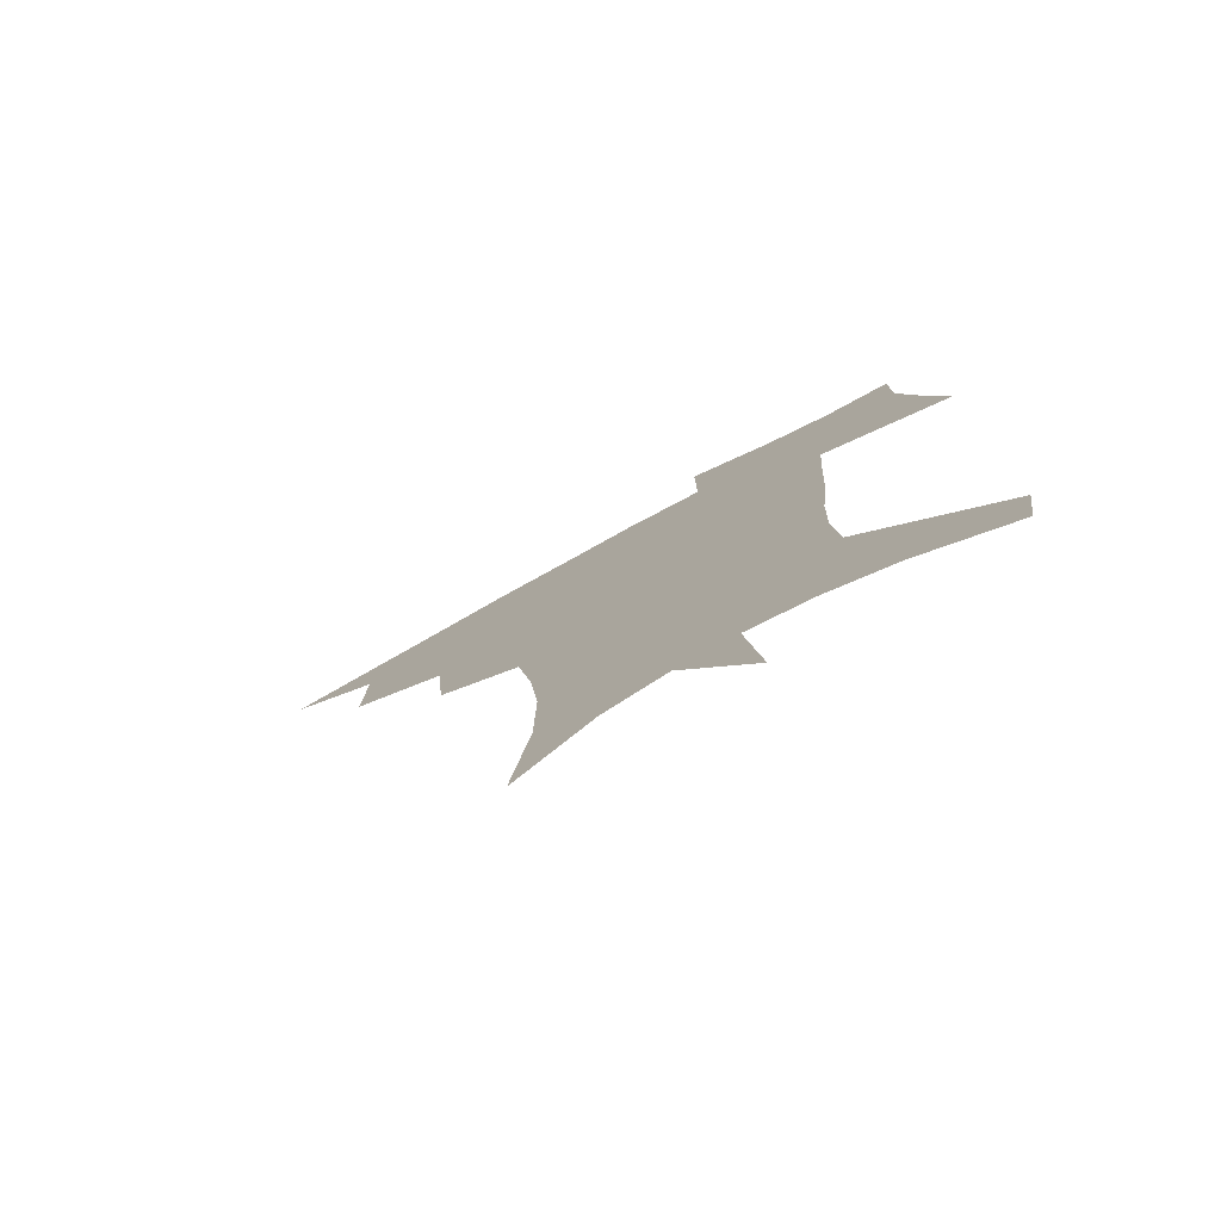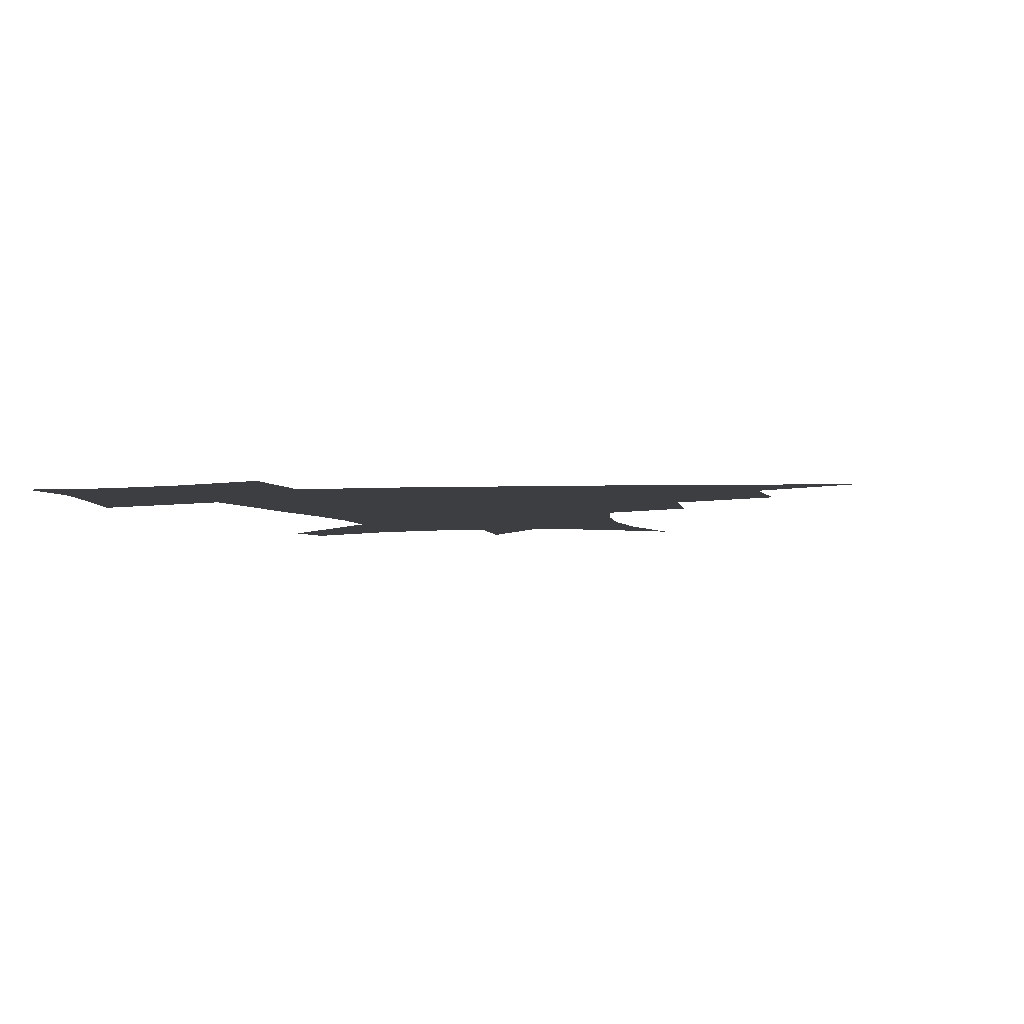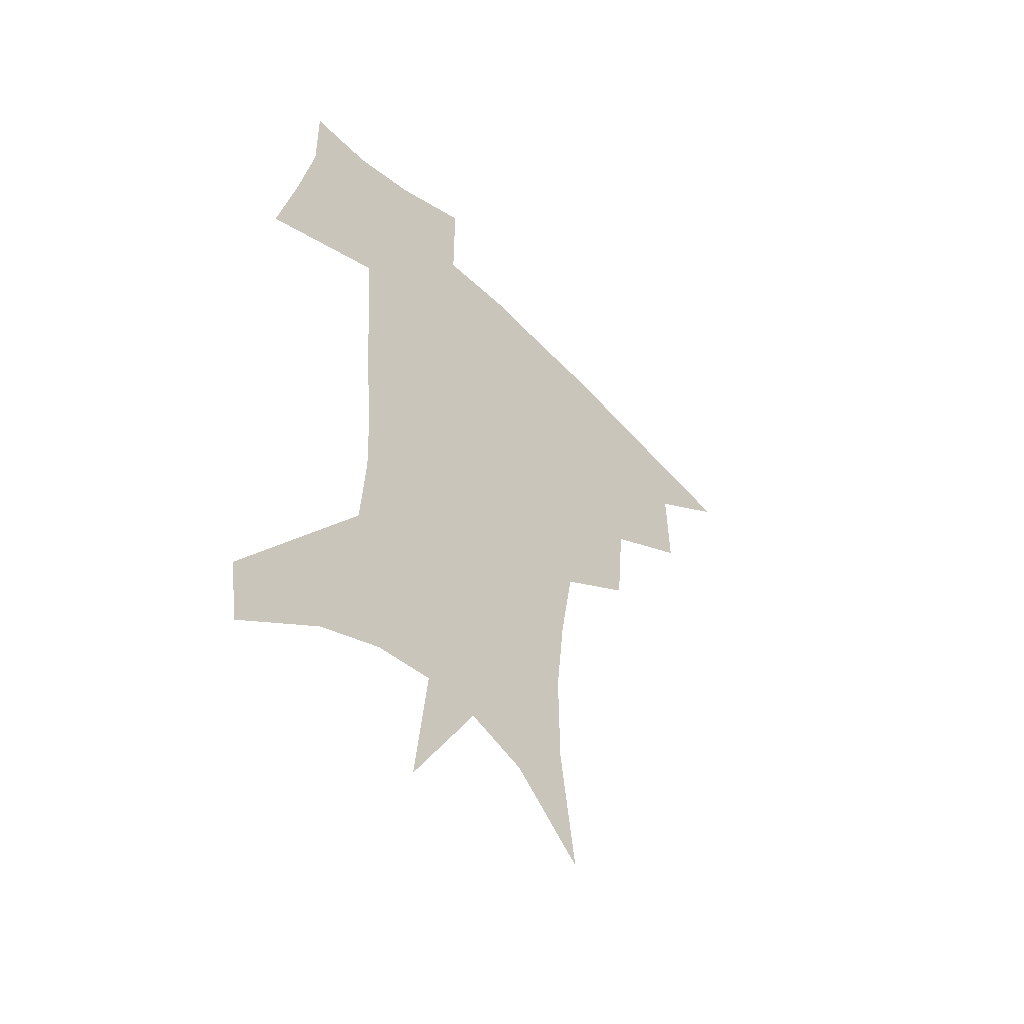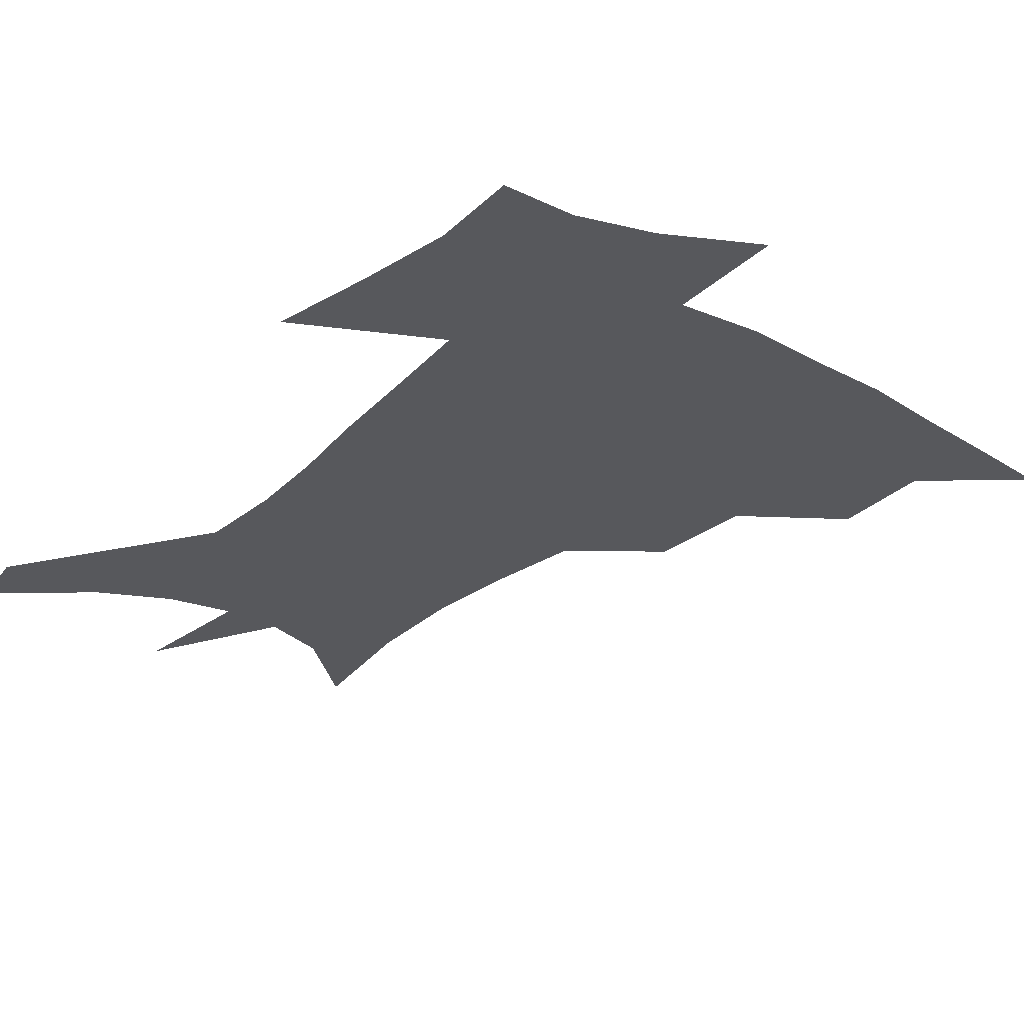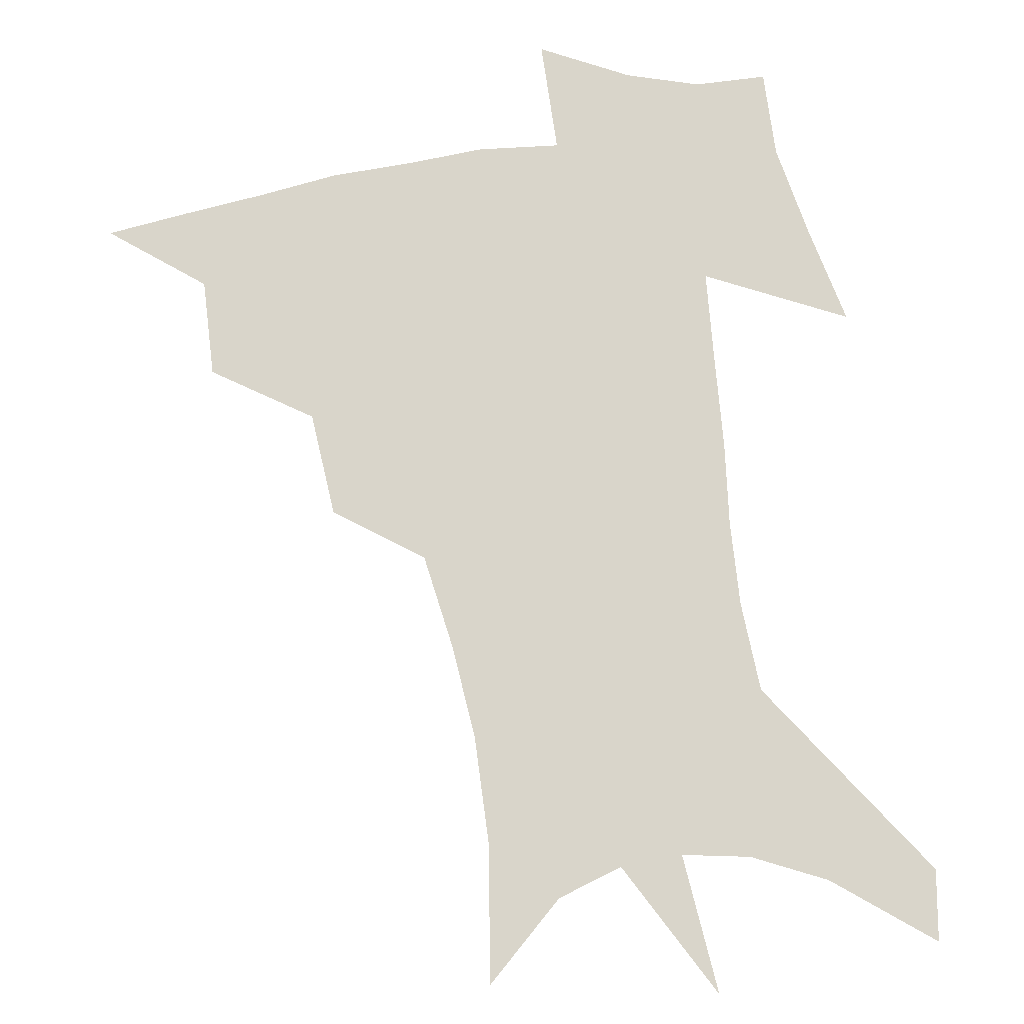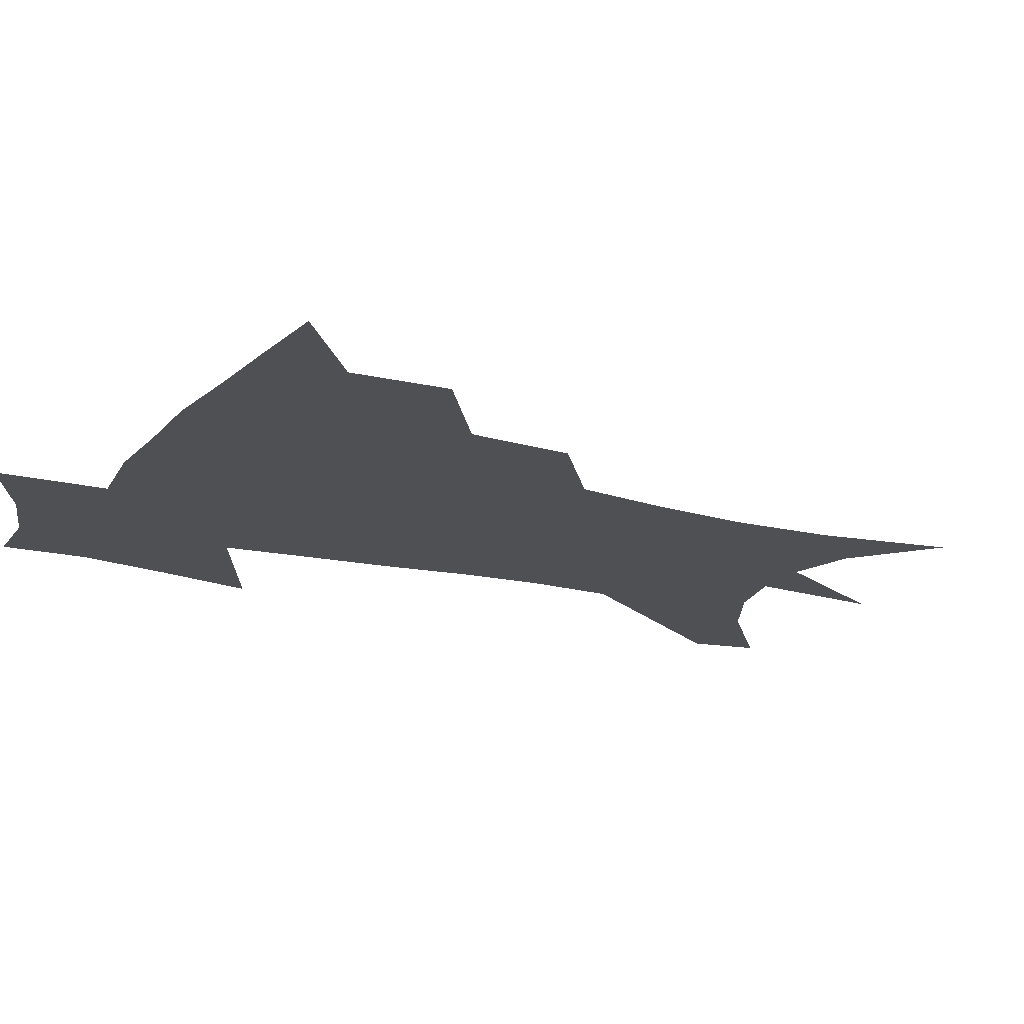
<metadata>
{"format":"obj","ext":"obj","renderer":"f3d","projection":"perspective","resolution":1024,"background":"white","views":[{"elev":-78.8,"azim":28.5,"up":"+Y"},{"elev":-3.1,"azim":-167.8,"up":"+Z"},{"elev":-52.7,"azim":132.7,"up":"+Y"},{"elev":-28.8,"azim":143.4,"up":"+Z"},{"elev":74.7,"azim":-8.2,"up":"+Z"},{"elev":-18.6,"azim":-115.2,"up":"+Z"}]}
</metadata>
<code>
v 457.9 441.3 0
v 489.8 381.3 0
v 490.5 416.1 0
v 486.7 445.1 0
v 527.4 321.8 0
v 524.1 358.9 0
v 521.9 391.4 0
v 519.8 420.5 0
v 516.1 448.6 0
v 560 146.5 0
v 566.3 194.9 0
v 566.7 232.8 0
v 563.2 266.5 0
v 557.7 300.1 0
v 553.9 336.8 0
v 551.6 368.3 0
v 549.8 397 0
v 547.5 423.9 0
v 543.9 452.5 0
v 587.8 172.4 0
v 588.7 211.4 0
v 587 246.7 0
v 583.9 280.3 0
v 580.2 311.4 0
v 578 343.4 0
v 576.6 372.2 0
v 576.3 400.6 0
v 574.4 426.3 0
v 572.8 453.4 0
v 610.8 180.2 0
v 608.9 216.4 0
v 606.6 247.5 0
v 604 285.7 0
v 602.1 314.3 0
v 601.2 346.6 0
v 601 374.6 0
v 601.3 402 0
v 601.6 427.2 0
v 599.8 455.2 0
v 637.6 132.2 0
v 632.5 181.2 0
v 628.9 219.5 0
v 626.2 252.6 0
v 624.4 285.9 0
v 623.6 317.7 0
v 624 345.8 0
v 624.5 376.2 0
v 625.8 401.5 0
v 627.1 427.1 0
v 628.9 452.7 0
v 628.9 493 0
v 656.1 177.2 0
v 650 215.6 0
v 646 249.5 0
v 645.5 279.4 0
v 646.1 309.3 0
v 647.6 338.7 0
v 648.3 371 0
v 649.9 399.4 0
v 651.5 425.1 0
v 654.6 449.9 0
v 660.1 477.4 0
v 681.7 165.3 0
v 675.1 202.3 0
v 669.8 235.1 0
v 667.9 267.2 0
v 669 297.2 0
v 671.9 326.6 0
v 673.8 360 0
v 676 392.5 0
v 675.4 421.6 0
v 678.2 446.1 0
v 685.7 469.9 0
v 715.7 139 0
v 719.3 163.7 0
v 725.1 369.2 0
v 717 405.1 0
v 710.6 438.3 0
v 711 469.5 0
f 3 4 1
f 6 7 2
f 2 7 3
f 7 8 3
f 3 8 4
f 8 9 4
f 14 15 5
f 5 15 6
f 15 16 6
f 6 16 7
f 16 17 7
f 7 17 8
f 17 18 8
f 8 18 9
f 18 19 9
f 10 20 11
f 20 21 11
f 11 21 12
f 21 22 12
f 12 22 13
f 22 23 13
f 13 23 14
f 23 24 14
f 14 24 15
f 24 25 15
f 15 25 16
f 25 26 16
f 16 26 17
f 26 27 17
f 17 27 18
f 27 28 18
f 18 28 19
f 28 29 19
f 20 30 21
f 30 31 21
f 21 31 22
f 31 32 22
f 22 32 23
f 32 33 23
f 23 33 24
f 33 34 24
f 24 34 25
f 34 35 25
f 25 35 26
f 35 36 26
f 26 36 27
f 36 37 27
f 27 37 28
f 37 38 28
f 28 38 29
f 38 39 29
f 40 41 30
f 30 41 31
f 41 42 31
f 31 42 32
f 42 43 32
f 32 43 33
f 43 44 33
f 33 44 34
f 44 45 34
f 34 45 35
f 45 46 35
f 35 46 36
f 46 47 36
f 36 47 37
f 47 48 37
f 37 48 38
f 48 49 38
f 38 49 39
f 49 50 39
f 41 52 42
f 52 53 42
f 42 53 43
f 53 54 43
f 43 54 44
f 54 55 44
f 44 55 45
f 55 56 45
f 45 56 46
f 56 57 46
f 46 57 47
f 57 58 47
f 47 58 48
f 58 59 48
f 48 59 49
f 59 60 49
f 49 60 50
f 60 61 50
f 50 61 51
f 61 62 51
f 52 63 53
f 63 64 53
f 53 64 54
f 64 65 54
f 54 65 55
f 65 66 55
f 55 66 56
f 66 67 56
f 56 67 57
f 67 68 57
f 57 68 58
f 68 69 58
f 58 69 59
f 69 70 59
f 59 70 60
f 70 71 60
f 60 71 61
f 71 72 61
f 61 72 62
f 72 73 62
f 63 74 64
f 74 75 64
f 64 75 65
f 70 76 71
f 76 77 71
f 71 77 72
f 77 78 72
f 72 78 73
f 78 79 73

</code>
